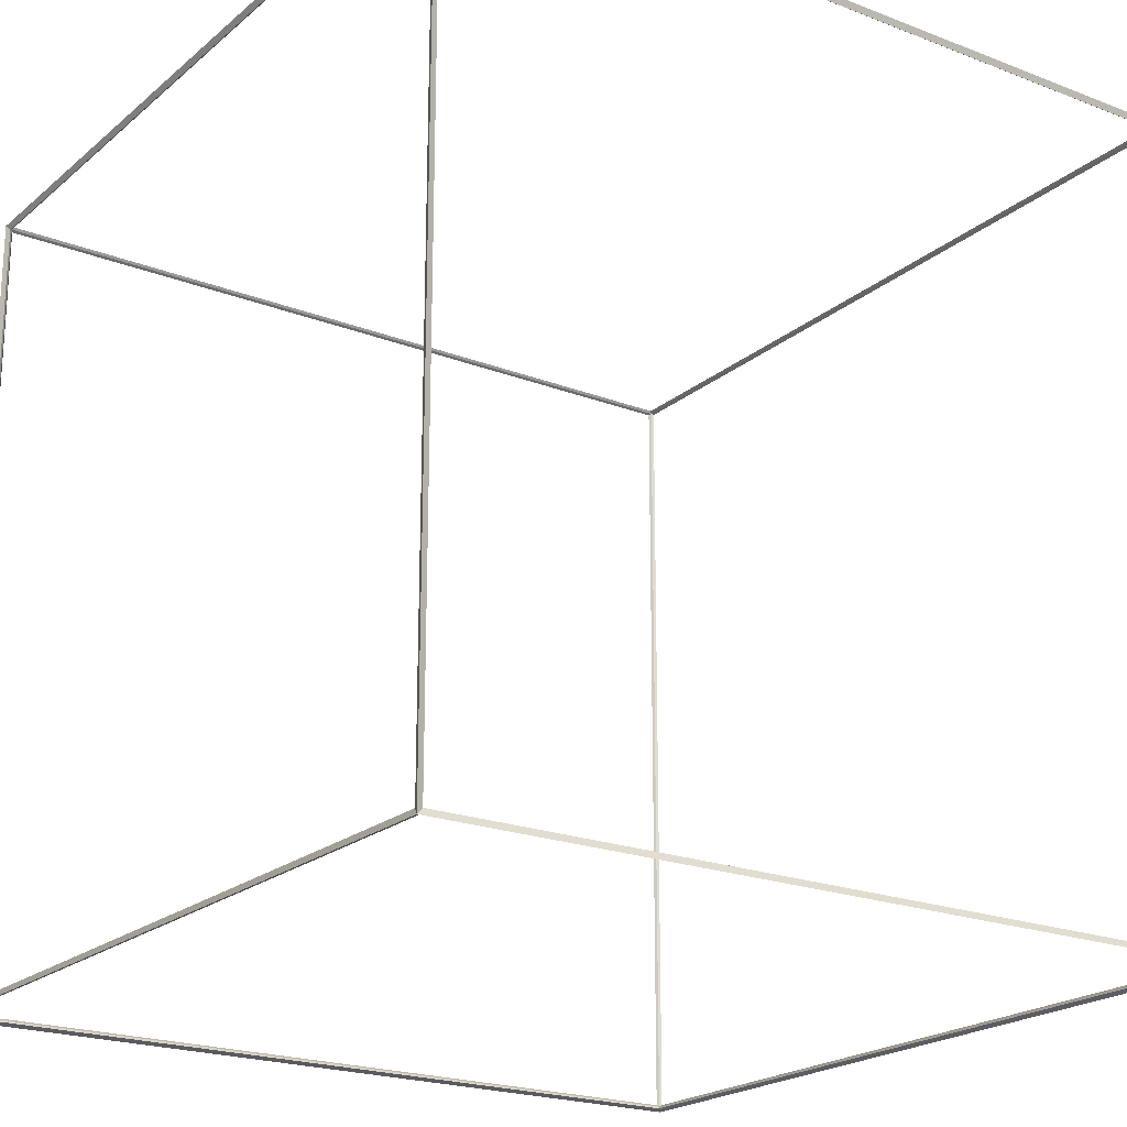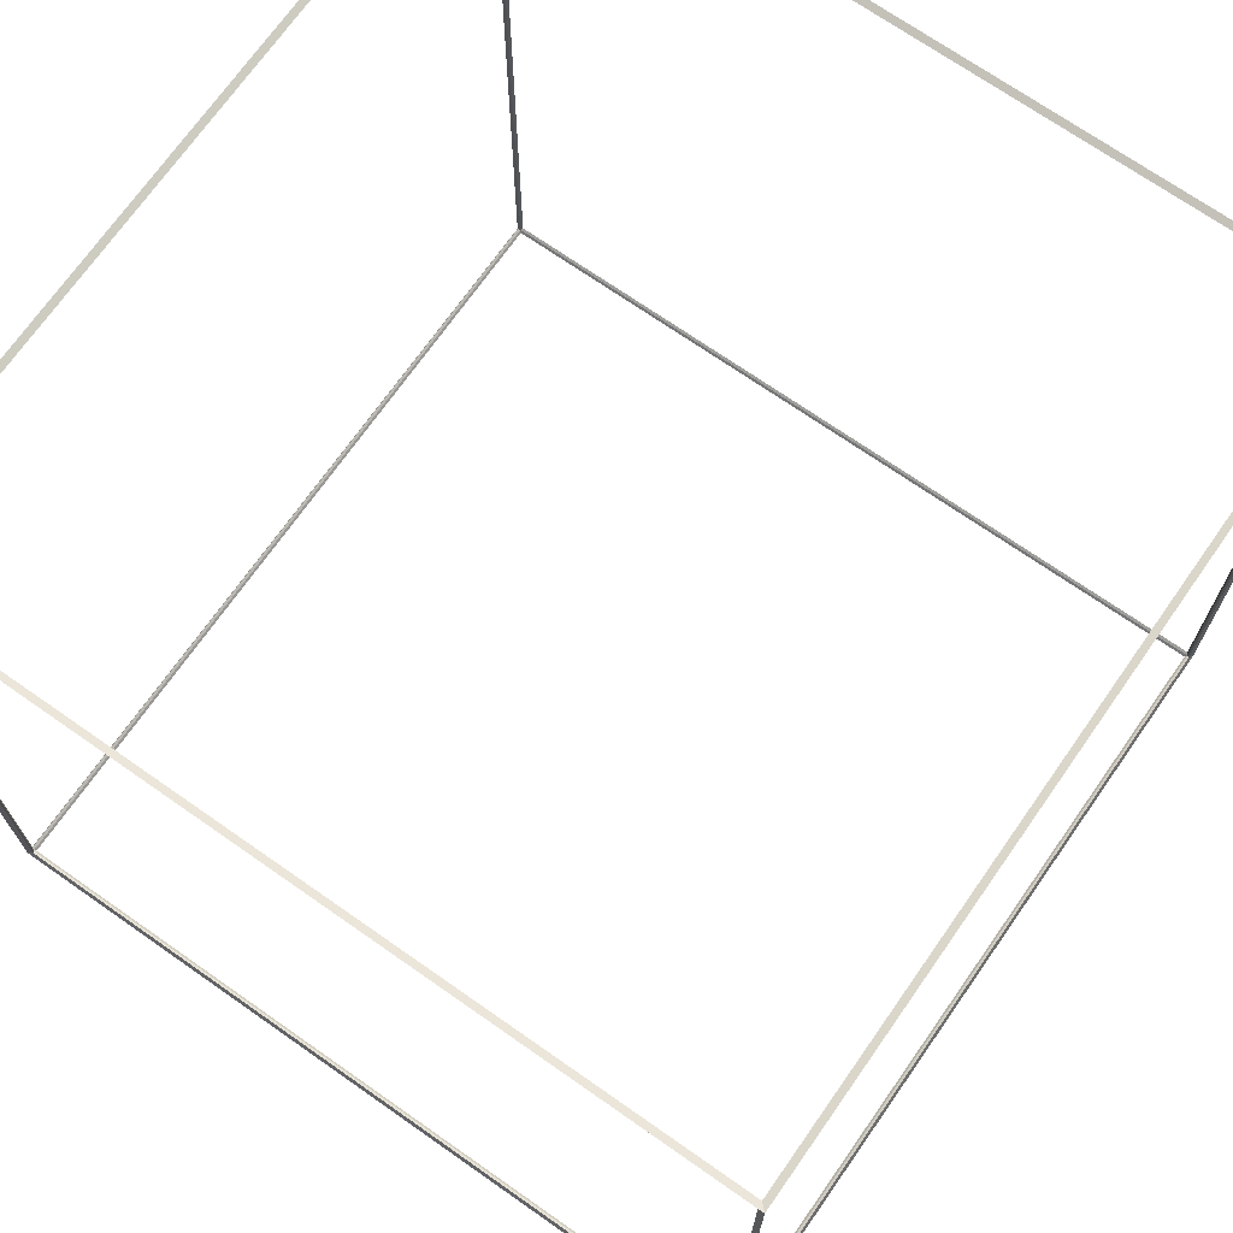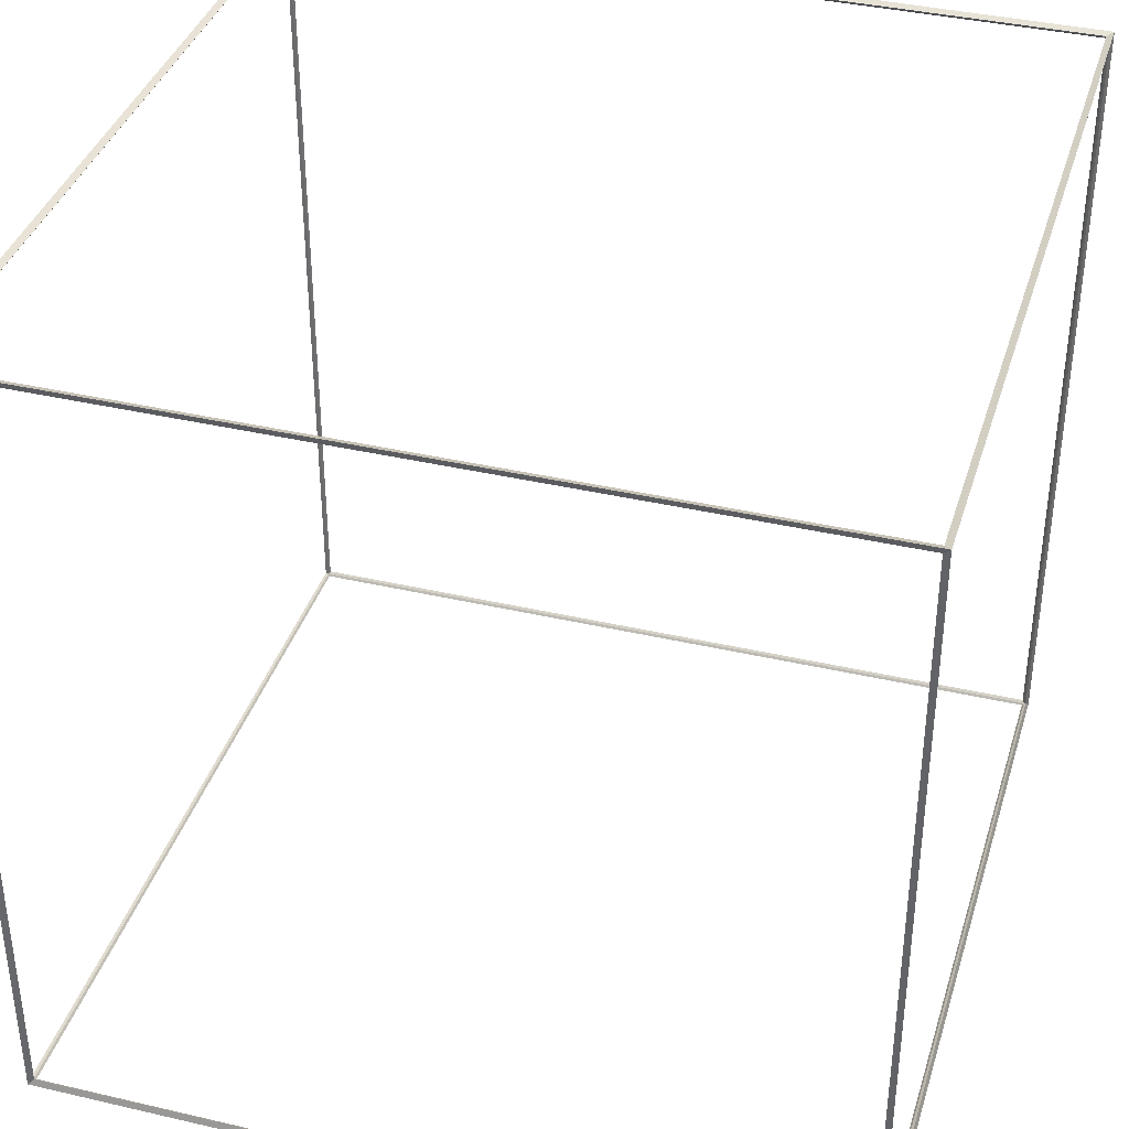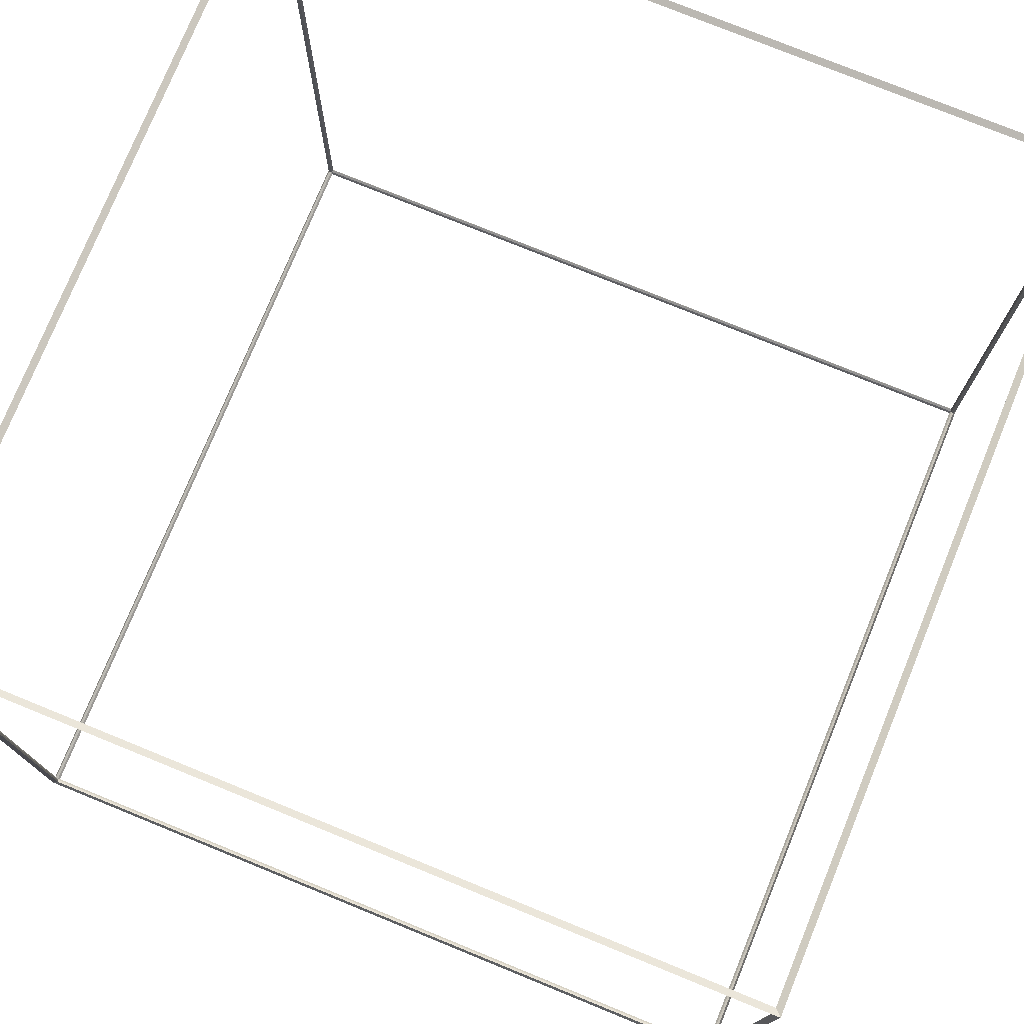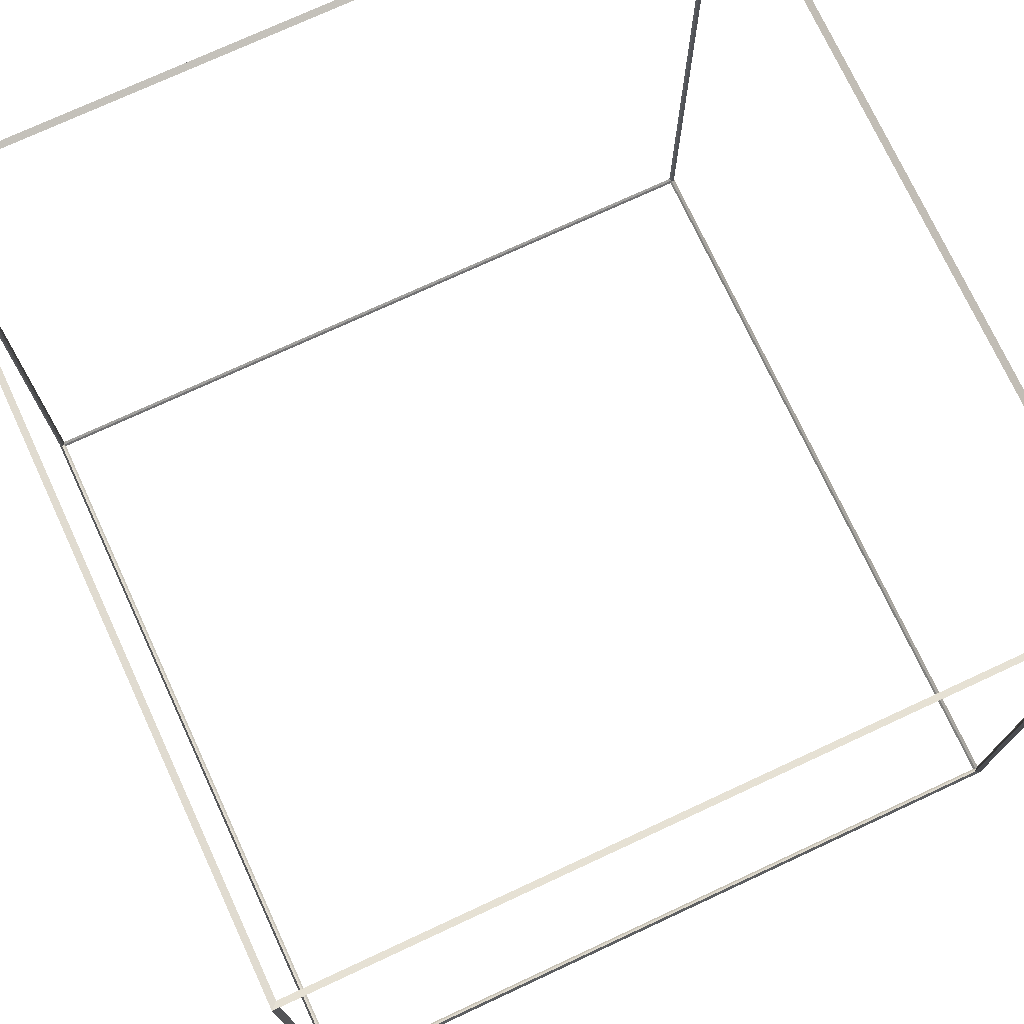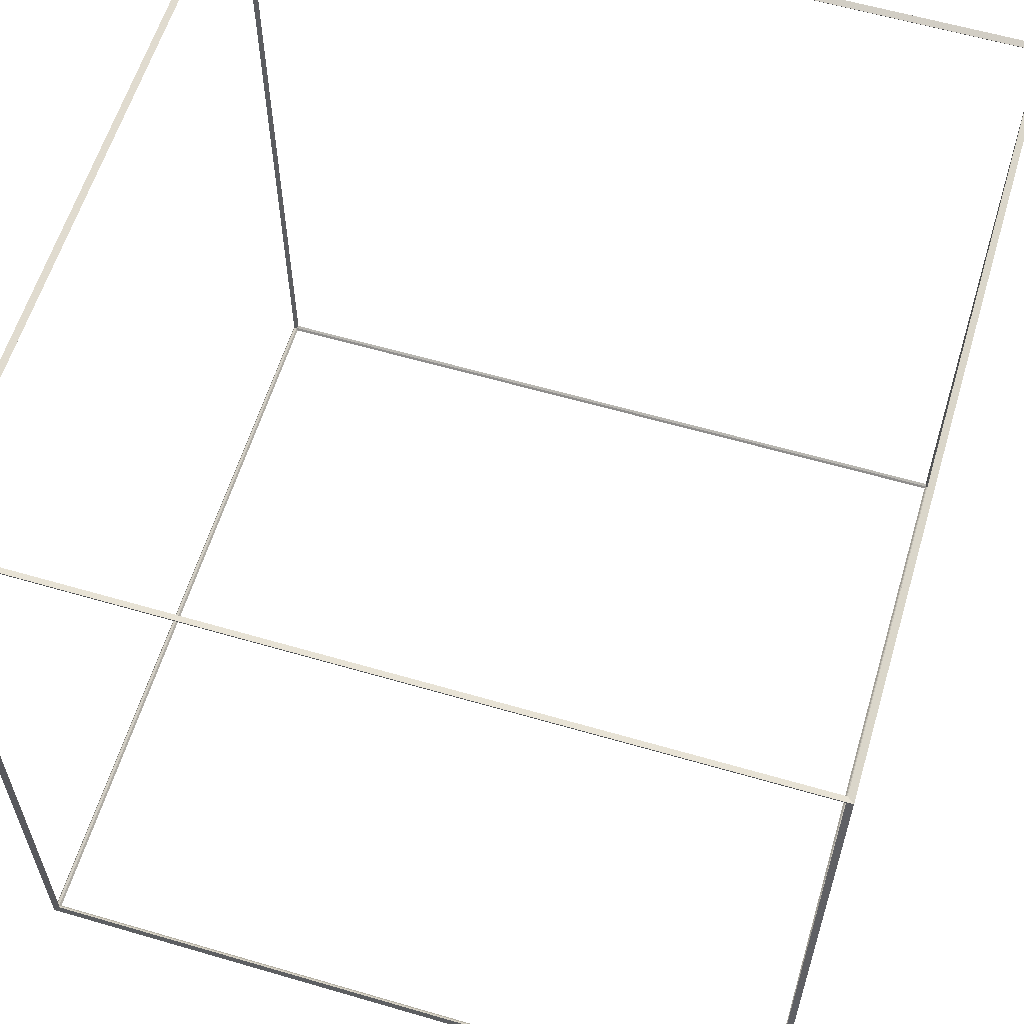
<metadata>
{"format":"obj","ext":"obj","renderer":"f3d","projection":"perspective","resolution":1024,"background":"white","views":[{"elev":-21.1,"azim":55.3,"up":"+Z"},{"elev":70.9,"azim":35.0,"up":"+Z"},{"elev":37.9,"azim":-73.5,"up":"+Z"},{"elev":76.4,"azim":22.2,"up":"+Z"},{"elev":74.4,"azim":65.1,"up":"+Y"},{"elev":59.8,"azim":16.7,"up":"+Y"}]}
</metadata>
<code>
o Cube
v 0.9942 0.9942 -0.9942
v 1.006 1.006 -1.006
v 0.9942 -0.9942 -0.9942
v 1.006 -1.006 -1.006
v 0.9942 0.9942 0.9942
v 1.006 1.006 1.006
v 0.9942 -0.9942 0.9942
v 1.006 -1.006 1.006
v -0.9942 0.9942 -0.9942
v -1.006 1.006 -1.006
v -0.9942 -0.9942 -0.9942
v -1.006 -1.006 -1.006
v -0.9942 0.9942 0.9942
v -1.006 1.006 1.006
v -0.9942 -0.9942 0.9942
v -1.006 -1.006 1.006
v 0.99 1 -0.99
v -0.99 1 -0.99
v -0.99 1 0.99
v 0.99 1 0.99
v 0.99 -0.99 1
v 0.99 0.99 1
v -0.99 0.99 1
v -0.99 -0.99 1
v -1 -0.99 0.99
v -1 0.99 0.99
v -1 0.99 -0.99
v -1 -0.99 -0.99
v -0.99 -1 -0.99
v 0.99 -1 -0.99
v 0.99 -1 0.99
v -0.99 -1 0.99
v 1 -0.99 -0.99
v 1 0.99 -0.99
v 1 0.99 0.99
v 1 -0.99 0.99
v -0.99 -0.99 -1
v -0.99 0.99 -1
v 0.99 0.99 -1
v 0.99 -0.99 -1
f 18 1 17
f 17 10 18
f 19 9 18
f 18 14 19
f 20 13 19
f 19 6 20
f 17 5 20
f 20 2 17
f 22 7 21
f 21 6 22
f 23 5 22
f 22 14 23
f 24 13 23
f 23 16 24
f 21 15 24
f 24 8 21
f 26 15 25
f 25 14 26
f 27 13 26
f 26 10 27
f 28 9 27
f 27 12 28
f 25 11 28
f 28 16 25
f 30 11 29
f 29 4 30
f 31 3 30
f 30 8 31
f 32 7 31
f 31 16 32
f 29 15 32
f 32 12 29
f 34 3 33
f 33 2 34
f 35 1 34
f 34 6 35
f 36 5 35
f 35 8 36
f 33 7 36
f 36 4 33
f 38 11 37
f 37 10 38
f 39 9 38
f 38 2 39
f 40 1 39
f 39 4 40
f 37 3 40
f 40 12 37
f 18 9 1
f 17 2 10
f 19 13 9
f 18 10 14
f 20 5 13
f 19 14 6
f 17 1 5
f 20 6 2
f 22 5 7
f 21 8 6
f 23 13 5
f 22 6 14
f 24 15 13
f 23 14 16
f 21 7 15
f 24 16 8
f 26 13 15
f 25 16 14
f 27 9 13
f 26 14 10
f 28 11 9
f 27 10 12
f 25 15 11
f 28 12 16
f 30 3 11
f 29 12 4
f 31 7 3
f 30 4 8
f 32 15 7
f 31 8 16
f 29 11 15
f 32 16 12
f 34 1 3
f 33 4 2
f 35 5 1
f 34 2 6
f 36 7 5
f 35 6 8
f 33 3 7
f 36 8 4
f 38 9 11
f 37 12 10
f 39 1 9
f 38 10 2
f 40 3 1
f 39 2 4
f 37 11 3
f 40 4 12

</code>
